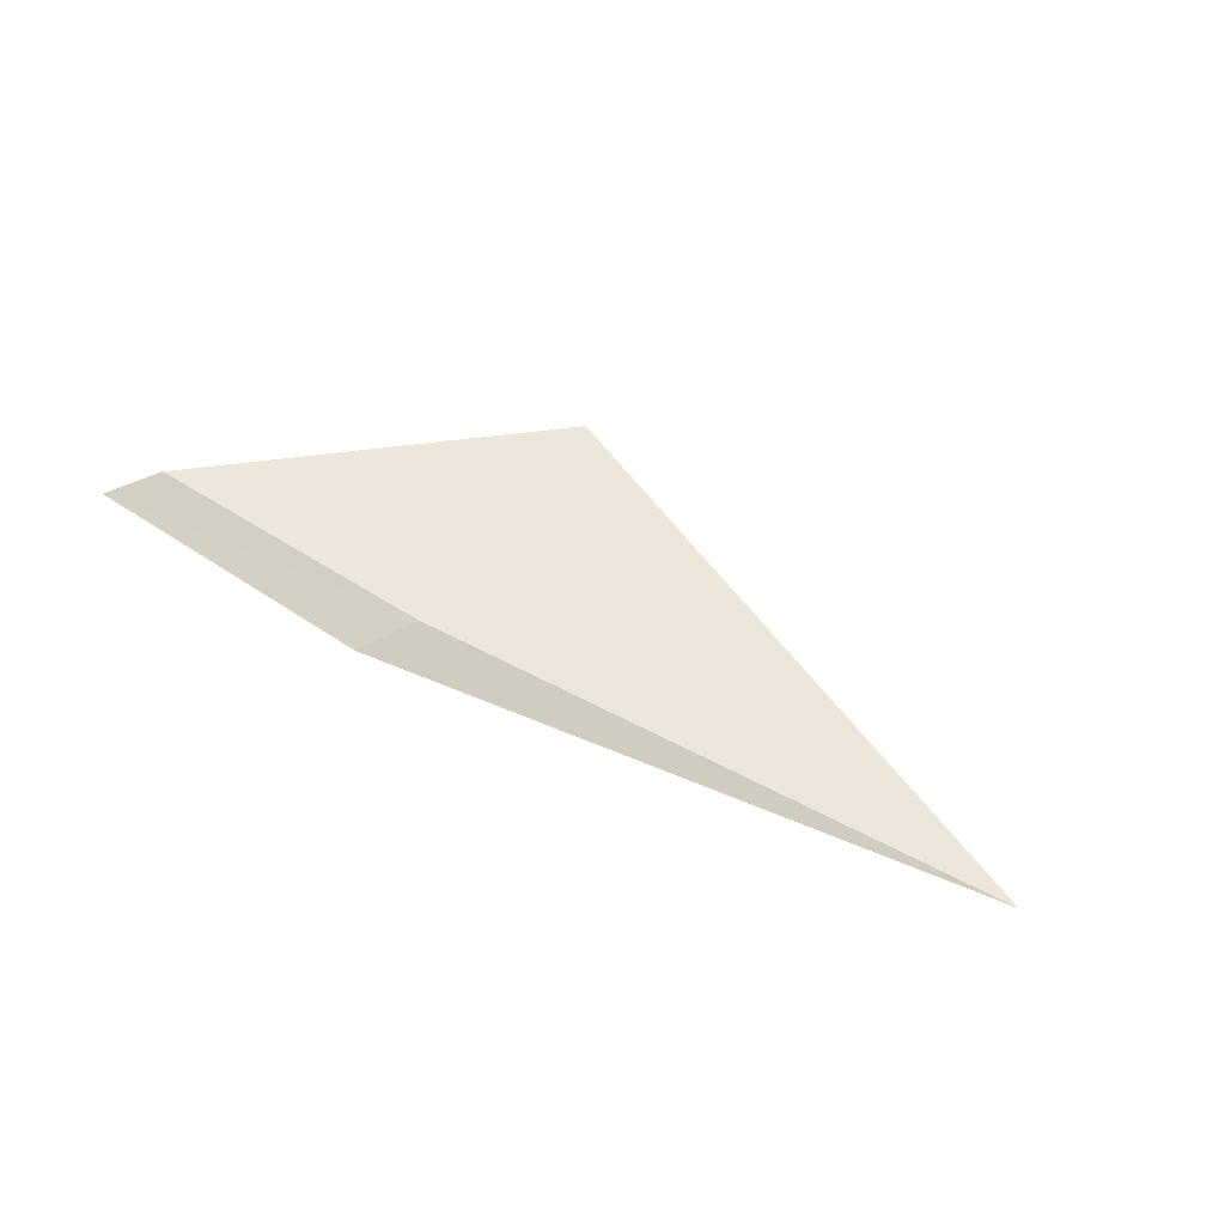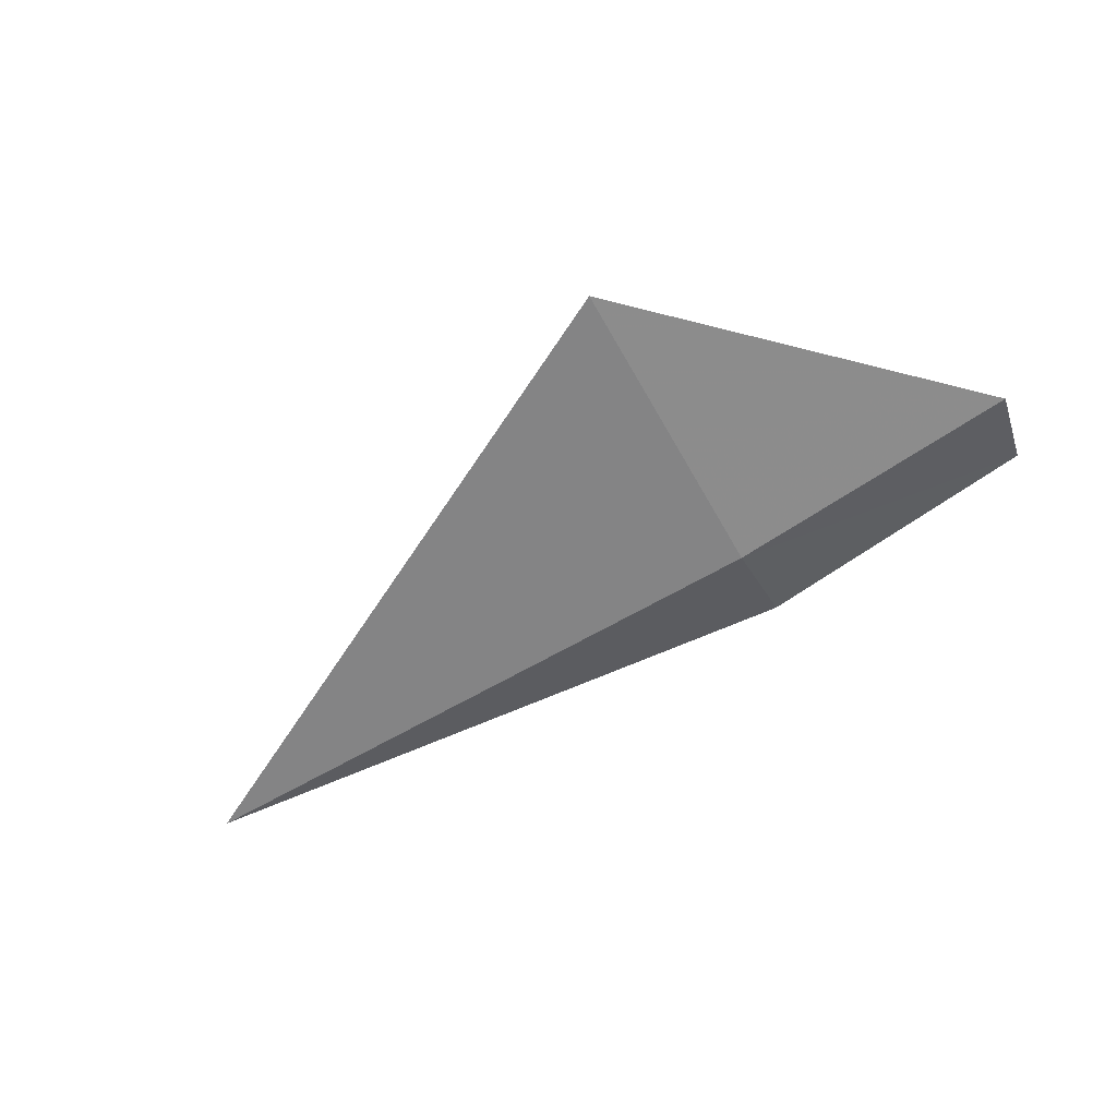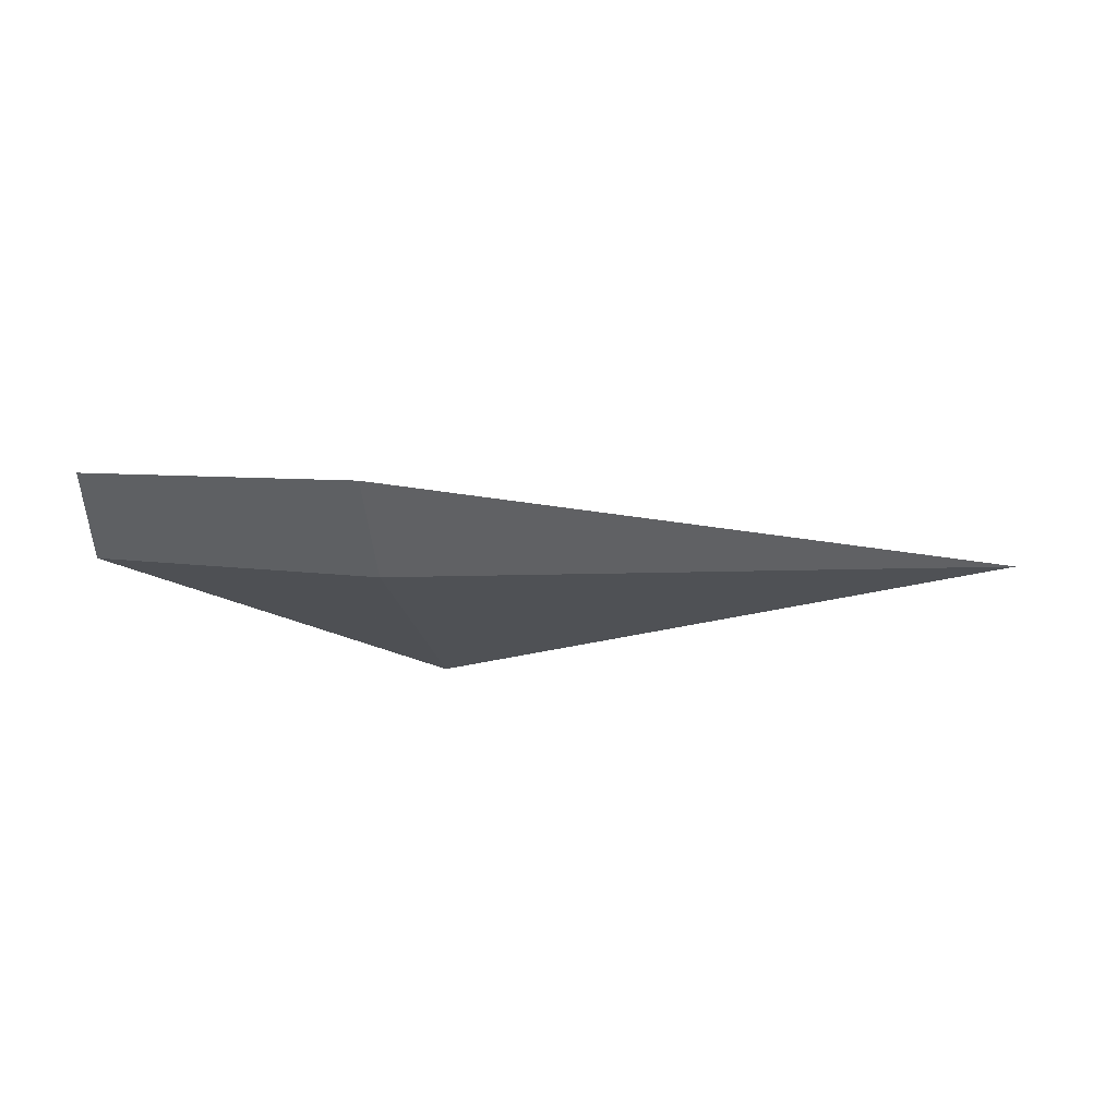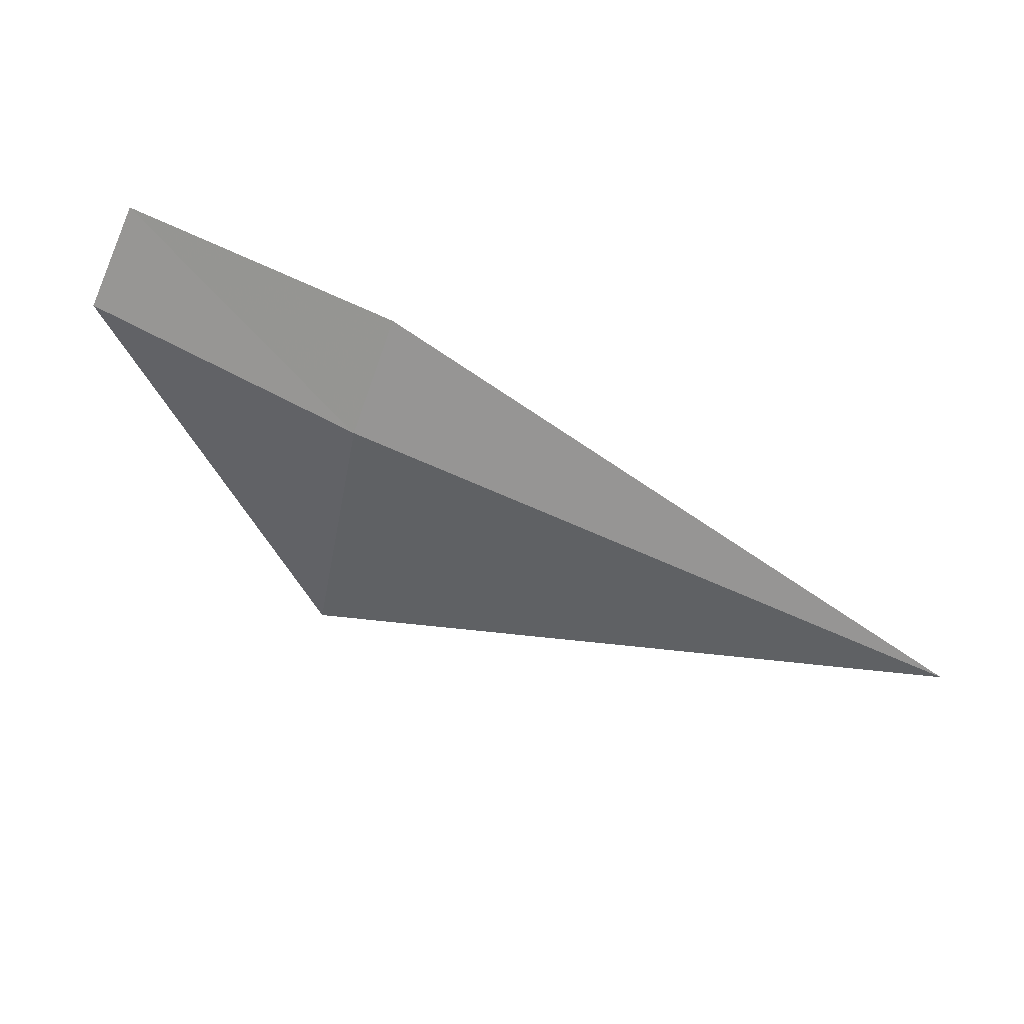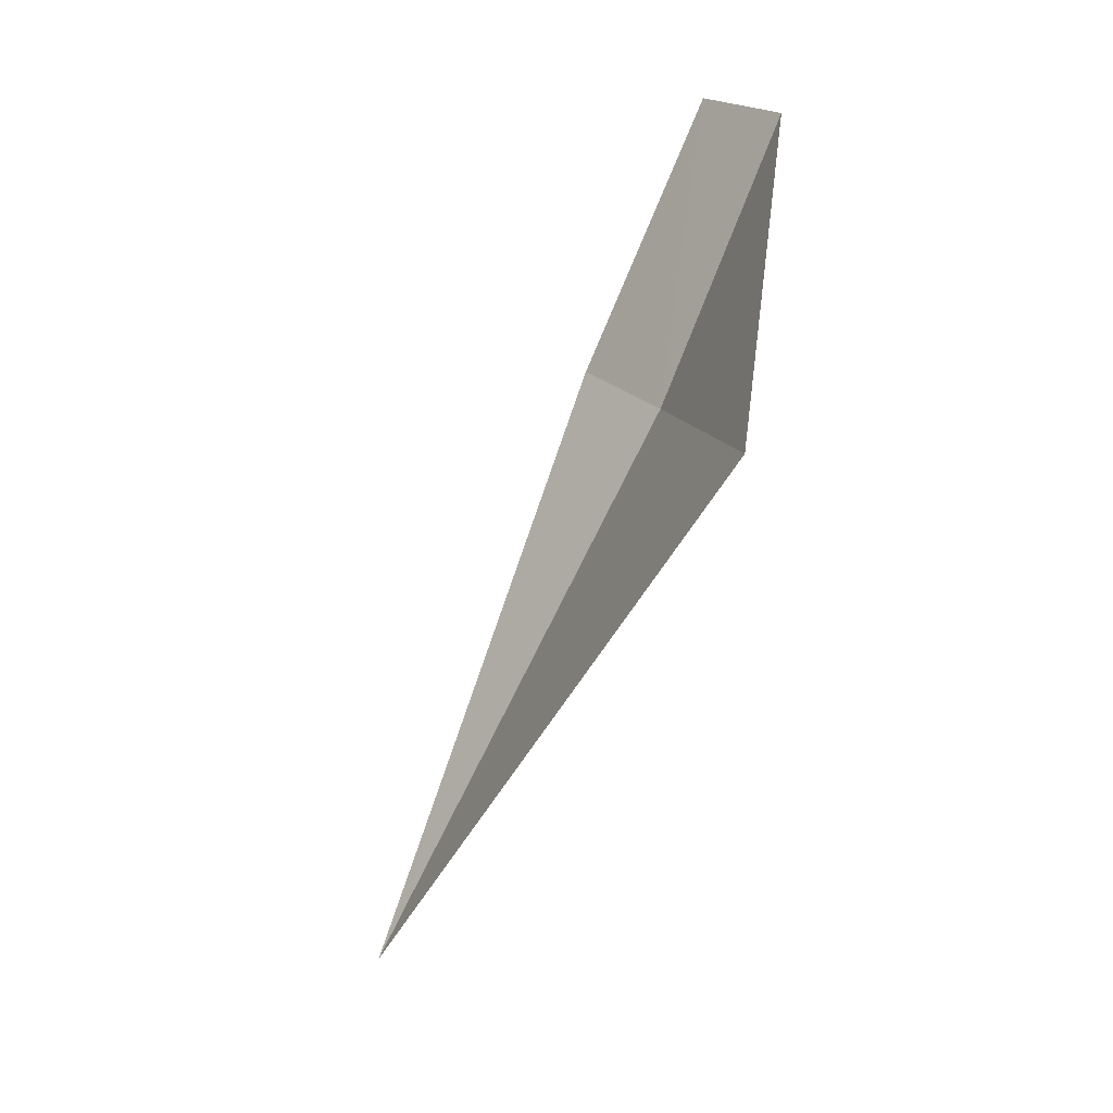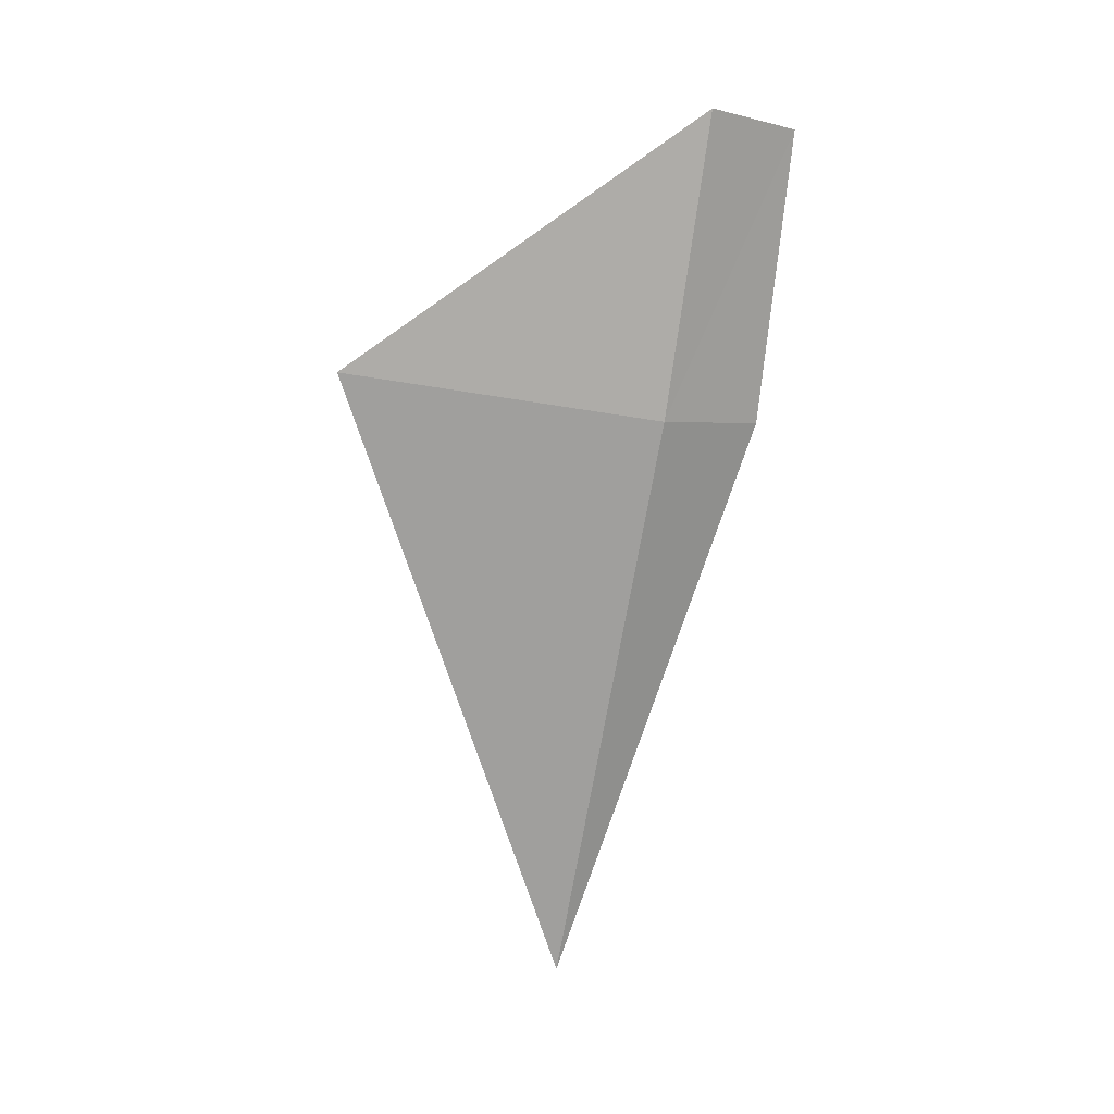
<metadata>
{"format":"obj","ext":"obj","renderer":"f3d","projection":"perspective","resolution":1024,"background":"white","views":[{"elev":52.7,"azim":-142.7,"up":"+Z"},{"elev":-66.3,"azim":37.2,"up":"+Z"},{"elev":-13.3,"azim":-163.1,"up":"+Z"},{"elev":55.8,"azim":-159.1,"up":"+Y"},{"elev":-75.1,"azim":61.7,"up":"+Y"},{"elev":-71.1,"azim":87.8,"up":"+Z"}]}
</metadata>
<code>
v 10.53 6.499 6.77
v 10.85 6.532 6.805
v 10.58 6.16 6.731
v 10.82 6.625 6.875
v 10.51 6.604 6.846
v 9.879 6.411 6.757
f 1 2 4
f 1 4 5
f 1 3 2
f 1 6 3
f 1 5 6

</code>
